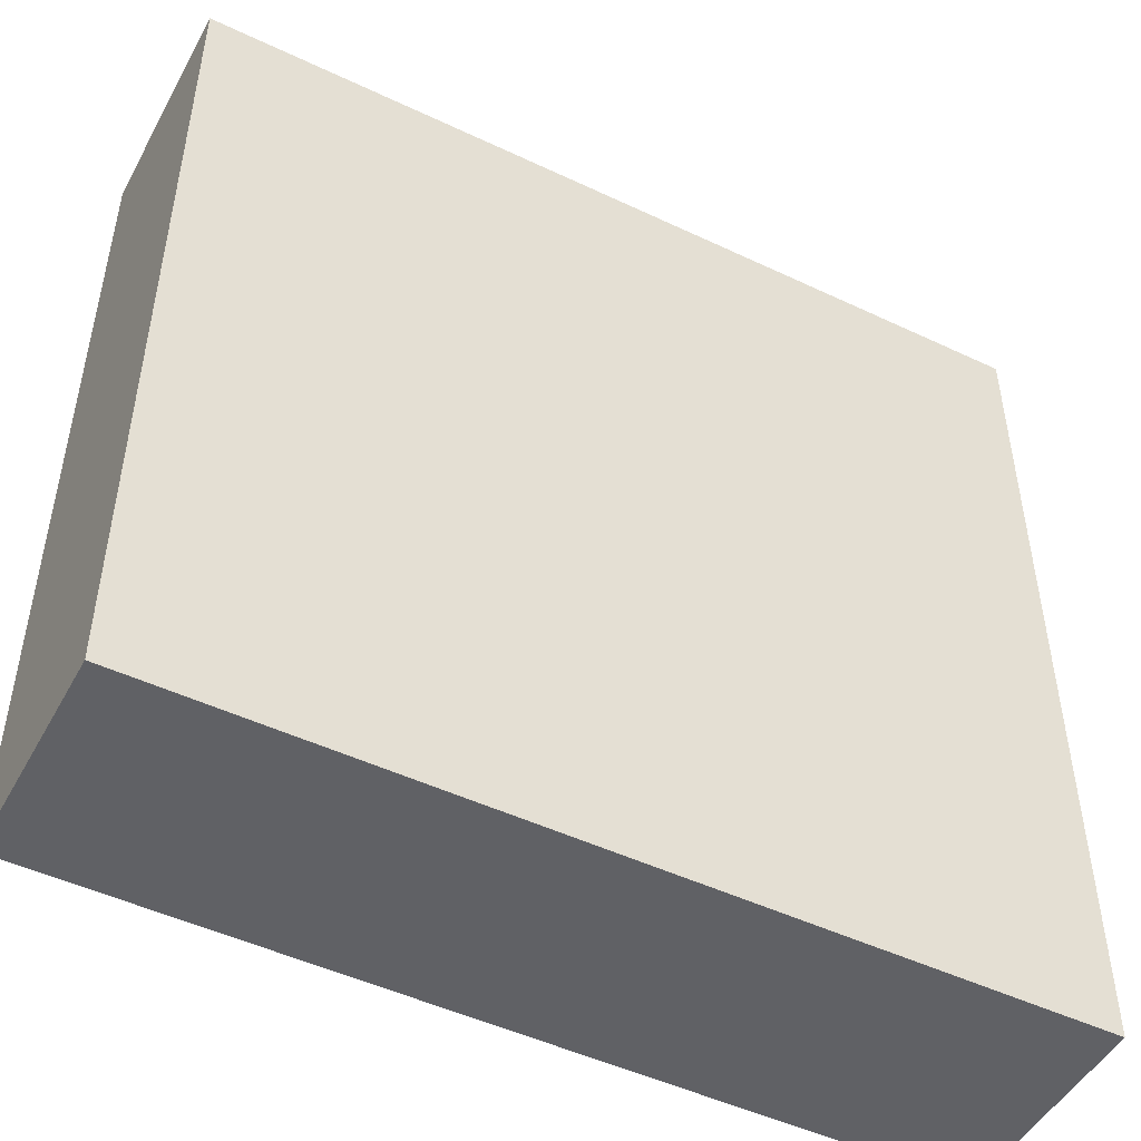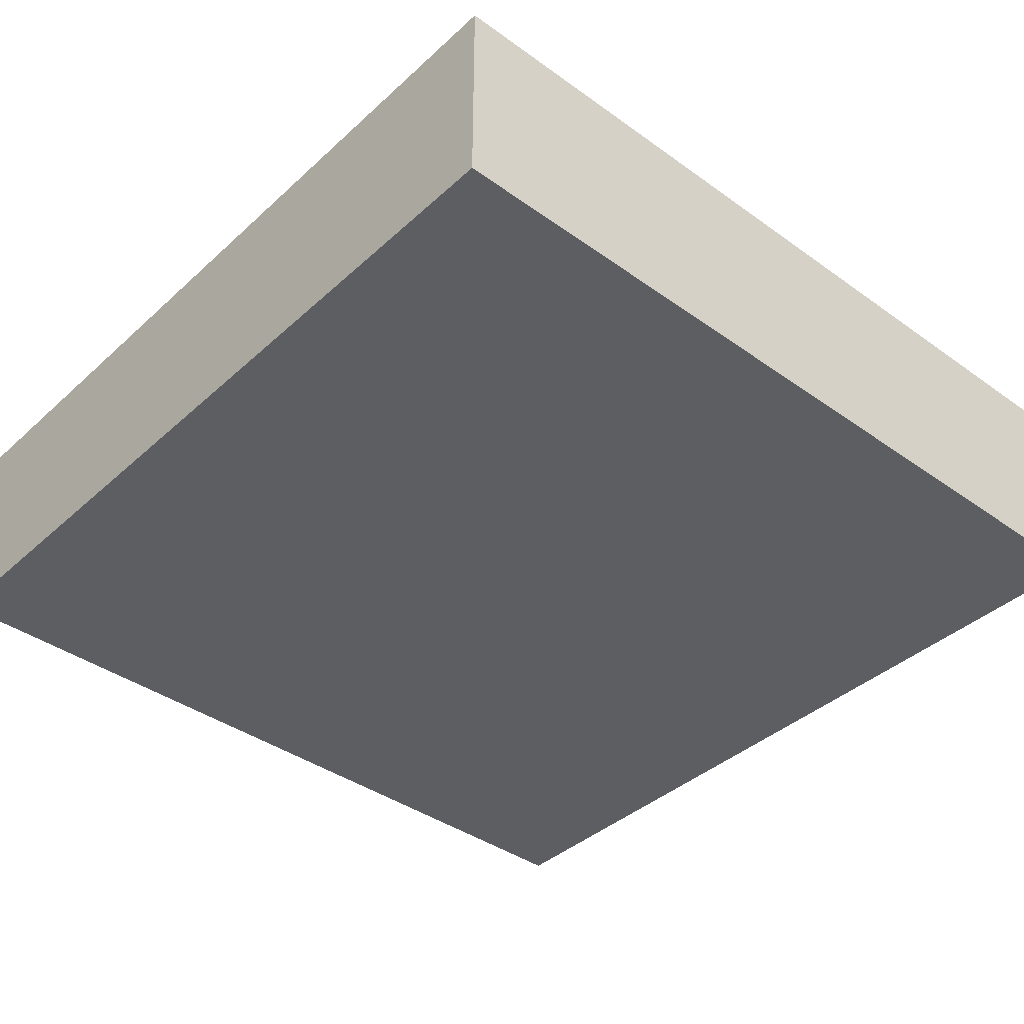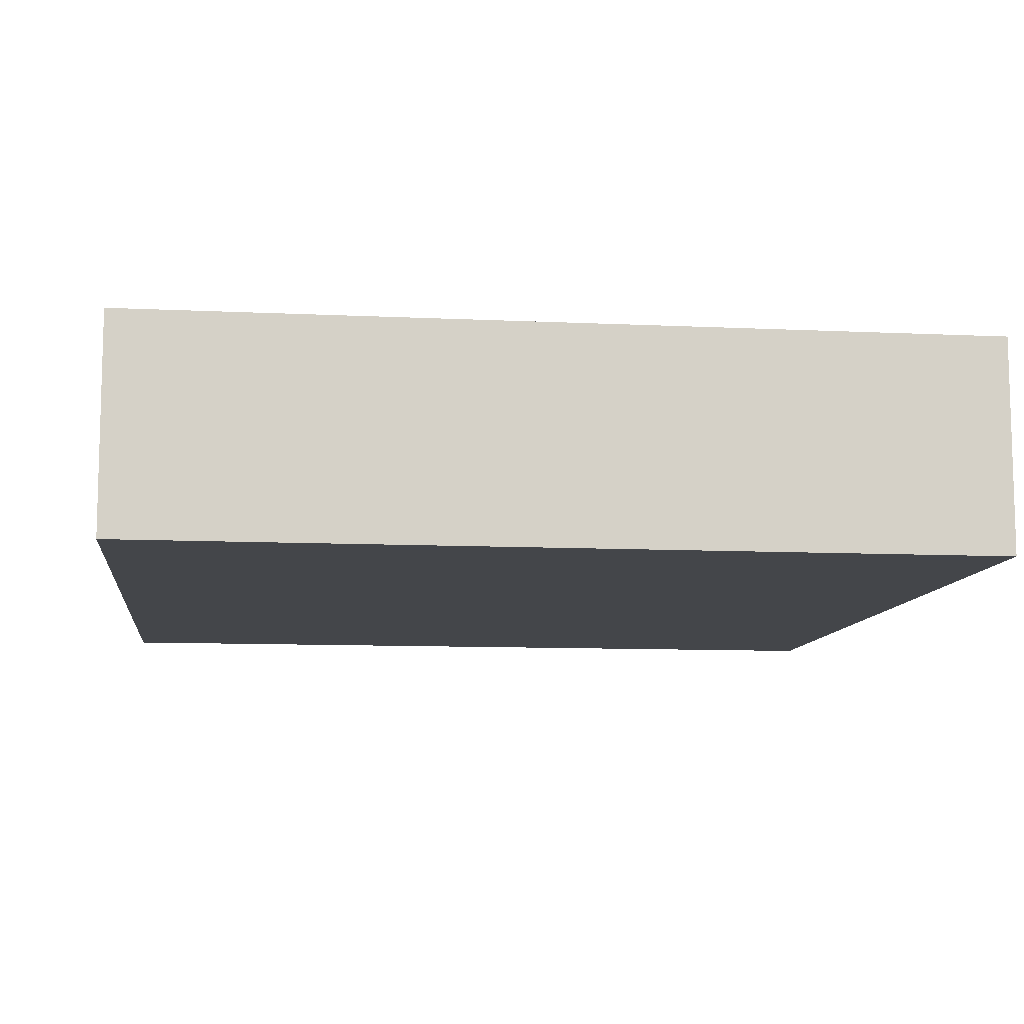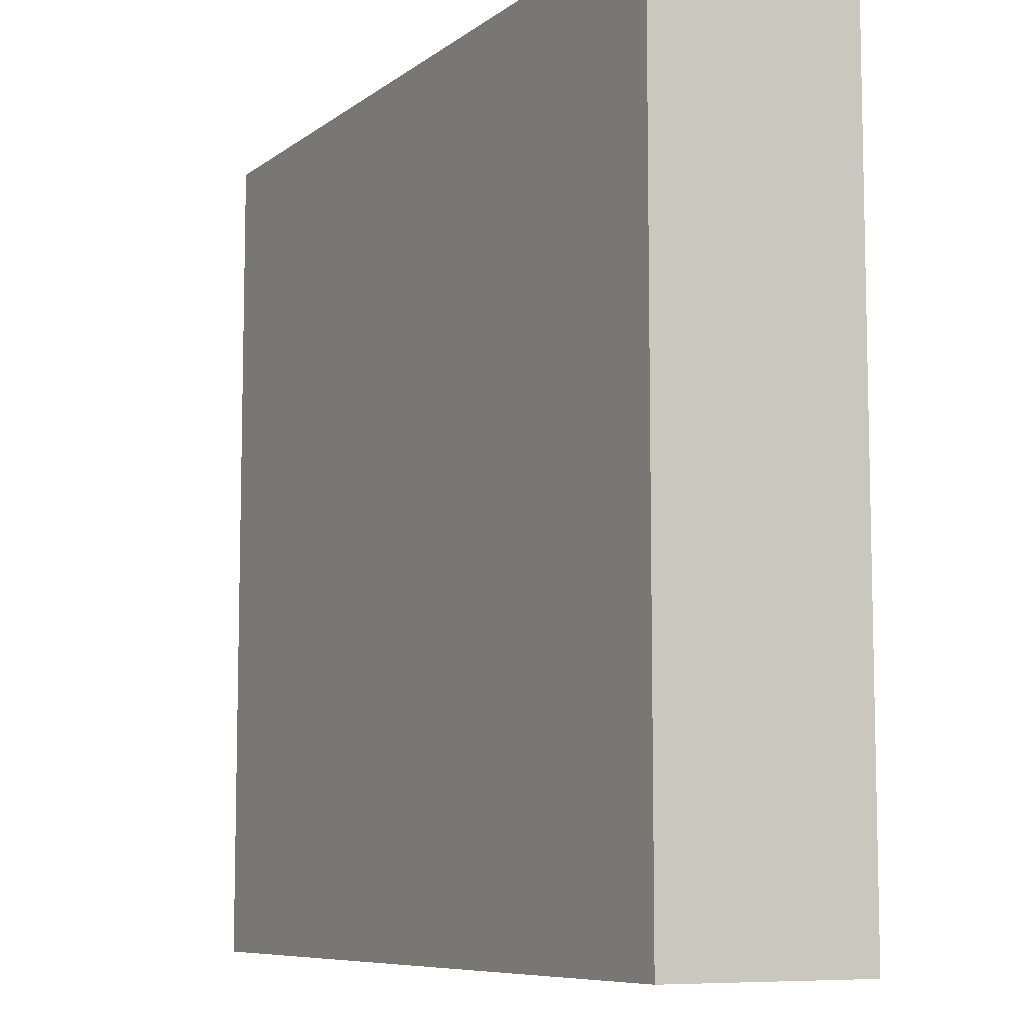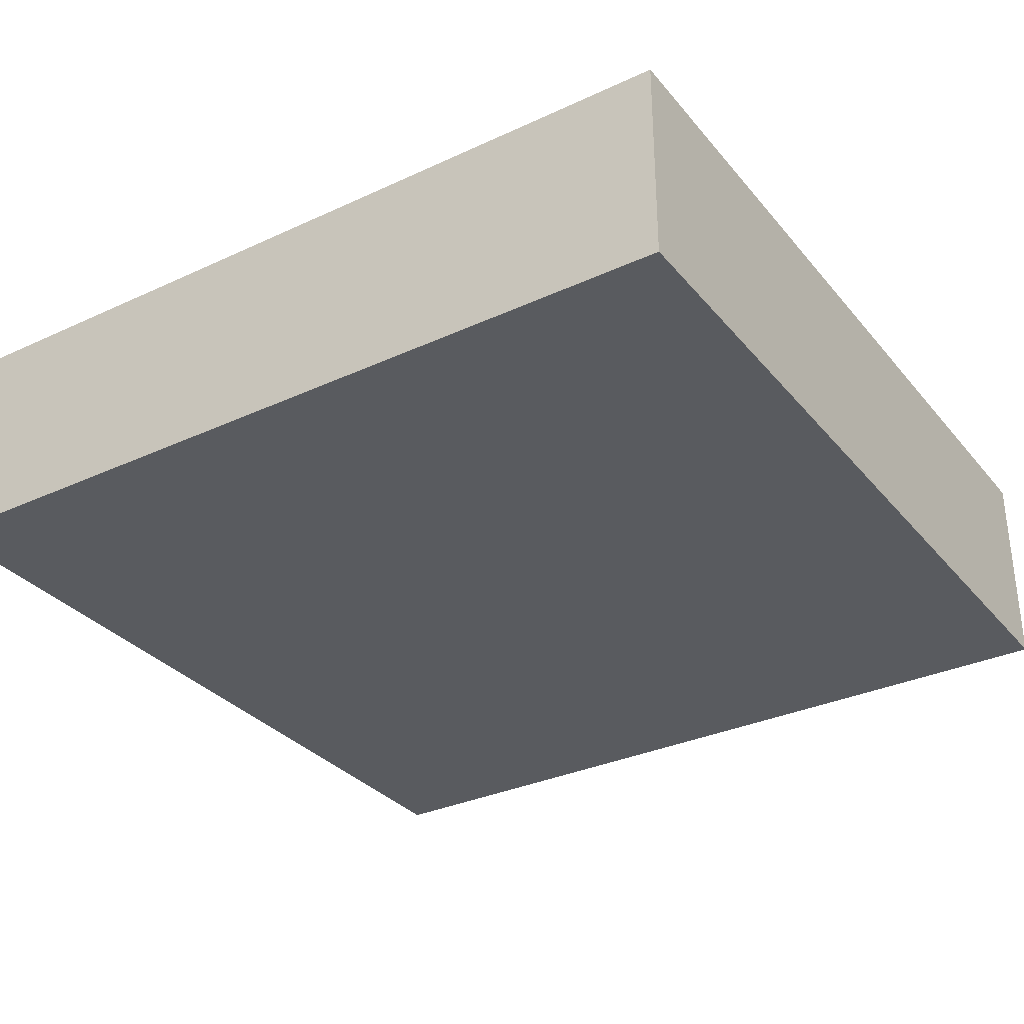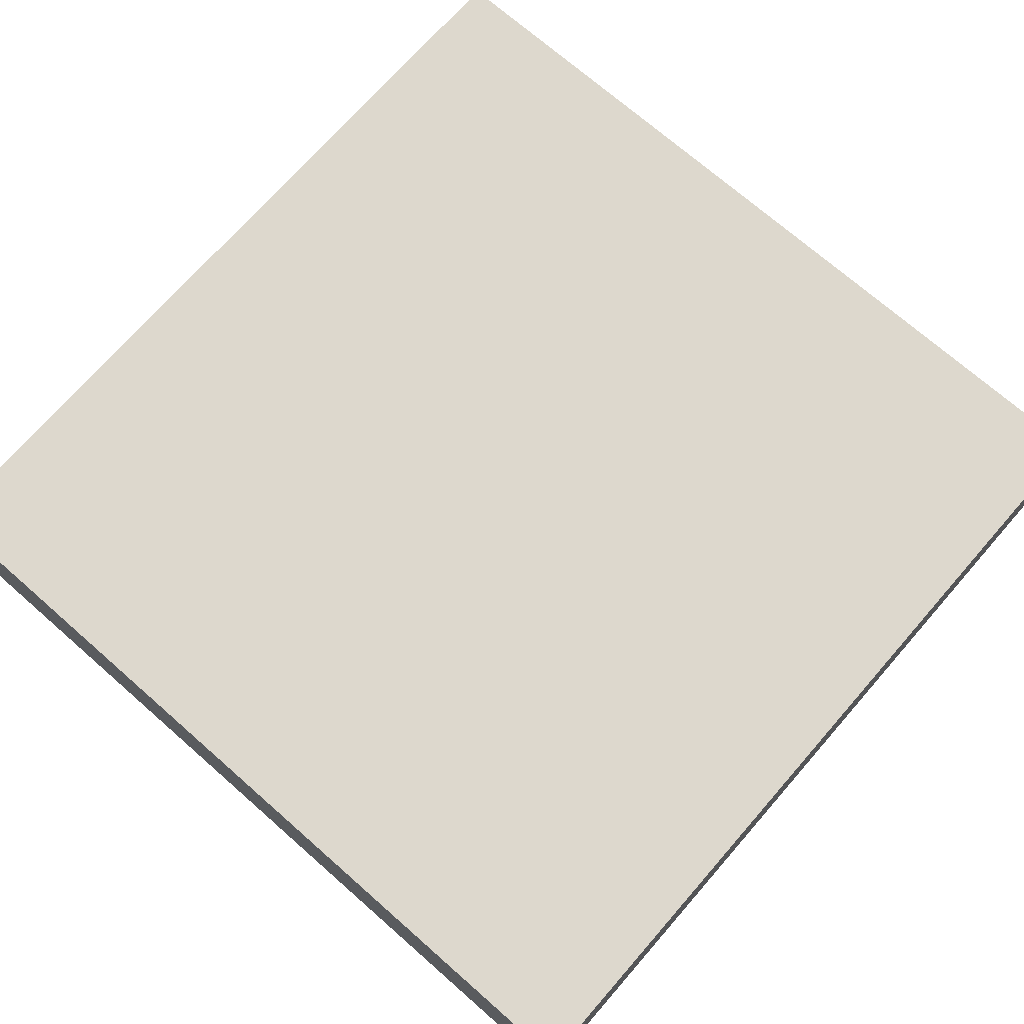
<metadata>
{"format":"obj","ext":"obj","renderer":"f3d","projection":"perspective","resolution":1024,"background":"white","views":[{"elev":-48.8,"azim":-27.8,"up":"+Z"},{"elev":-39.4,"azim":-41.7,"up":"+Y"},{"elev":-9.8,"azim":-7.0,"up":"+Y"},{"elev":-8.2,"azim":-118.4,"up":"+Z"},{"elev":-32.2,"azim":32.9,"up":"+Y"},{"elev":72.2,"azim":-138.8,"up":"+Y"}]}
</metadata>
<code>
o bridge
v -1 0.5 1
v -1 1 1
v -1 0.5 -1
v -1 1 -1
v 1 0.5 1
v 1 1 1
v 1 0.5 -1
v 1 1 -1
f 2 3 1
f 4 7 3
f 6 5 7
f 2 1 5
f 7 1 3
f 4 6 8
f 2 4 3
f 4 8 7
f 6 7 8
f 7 5 1
f 4 2 6
f 2 5 6

</code>
